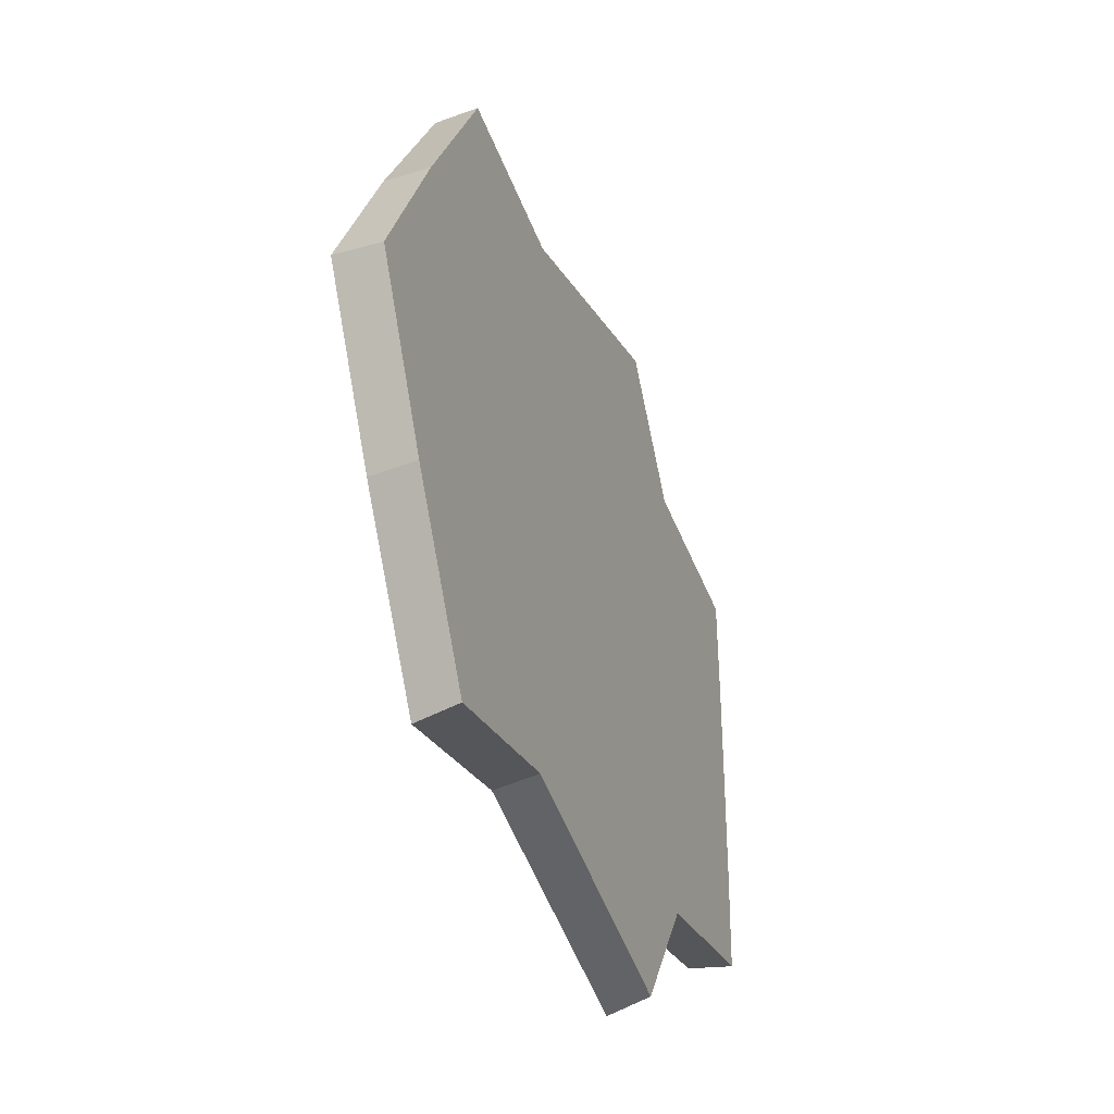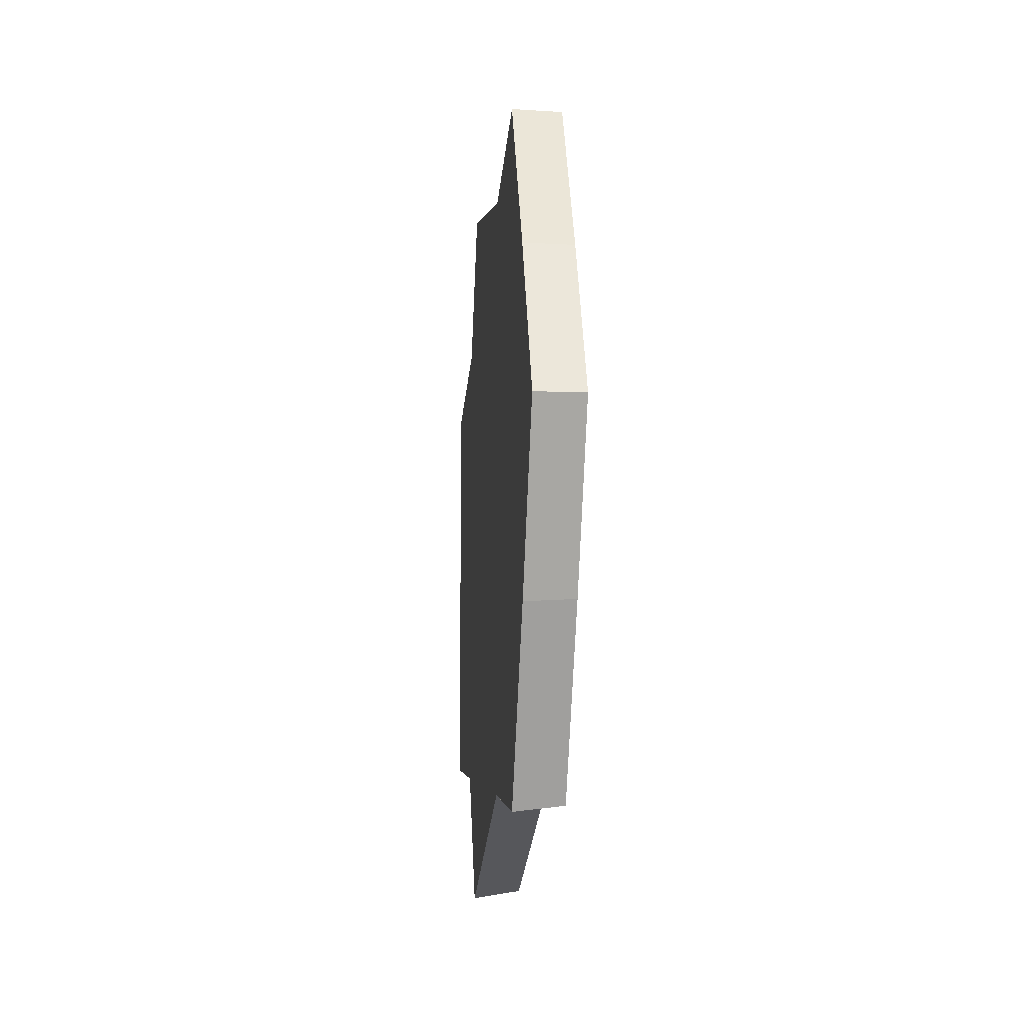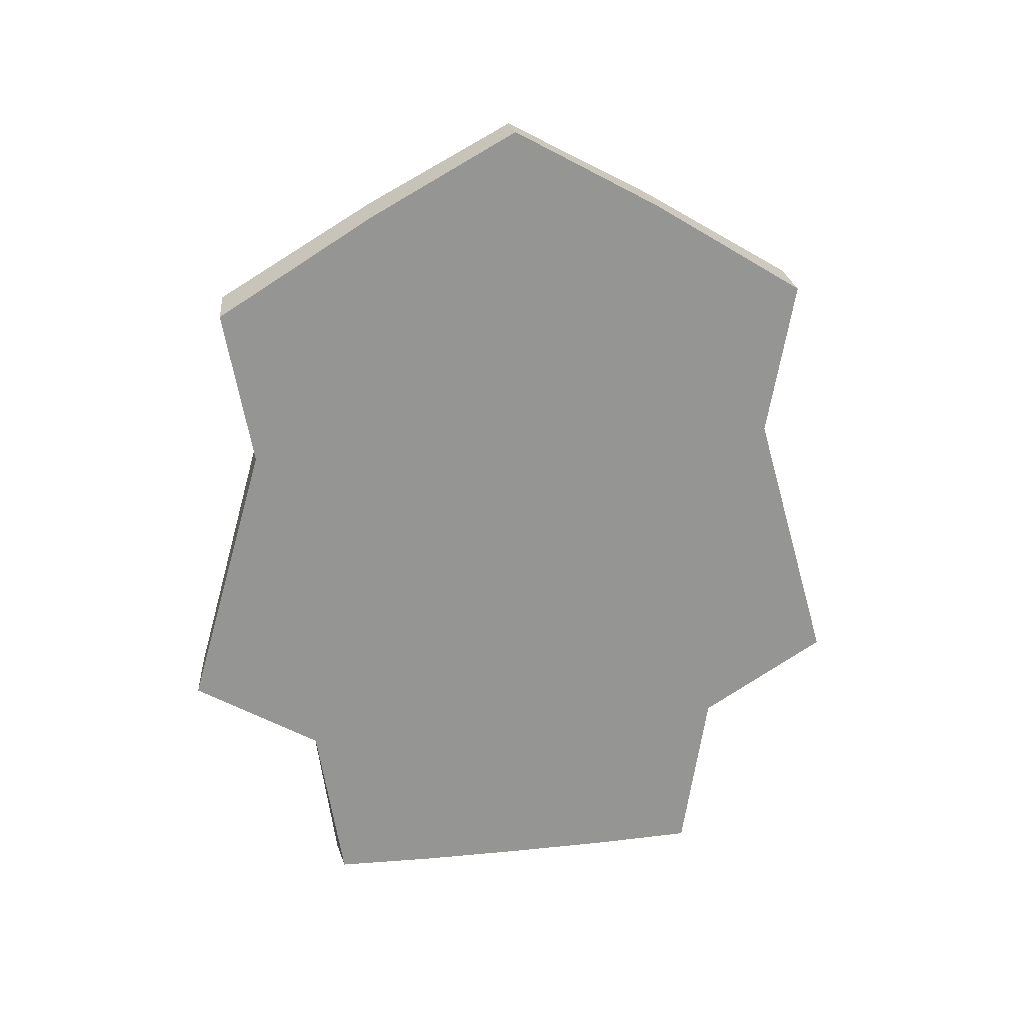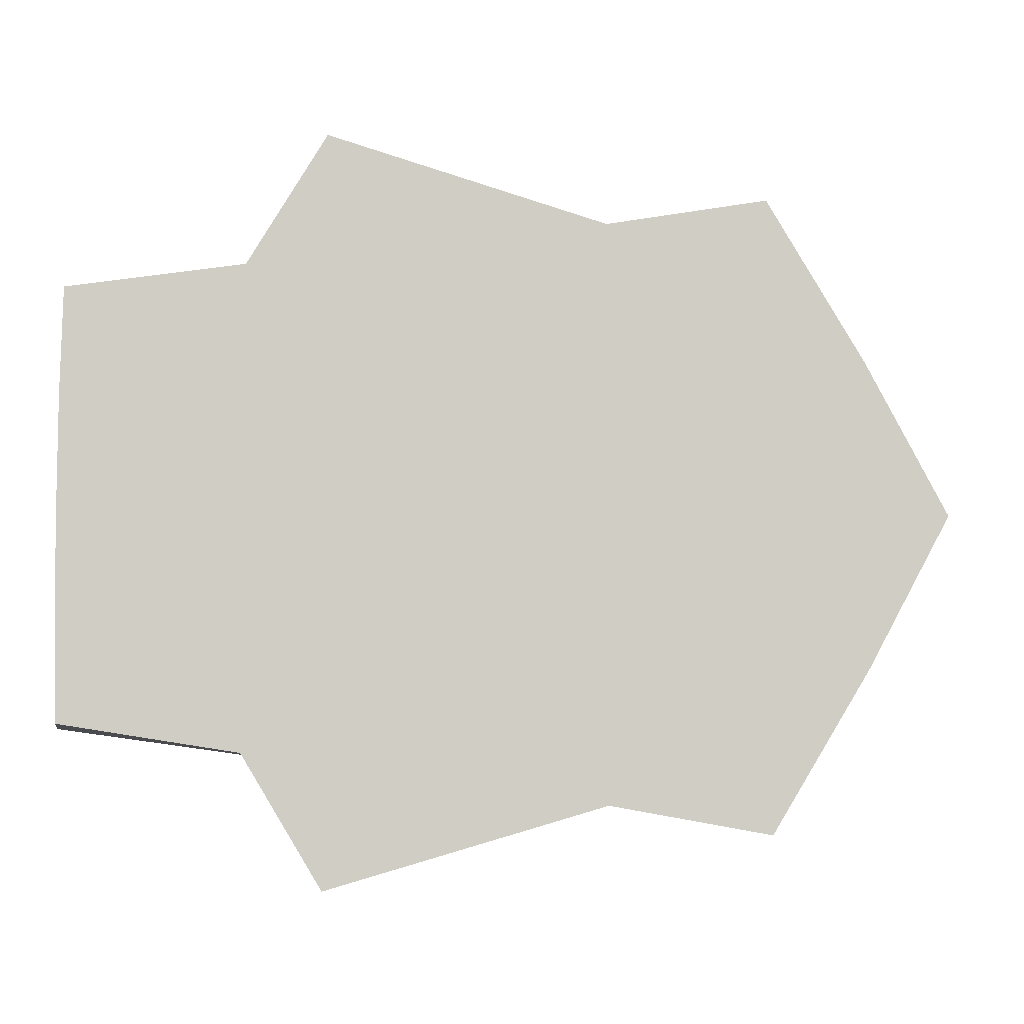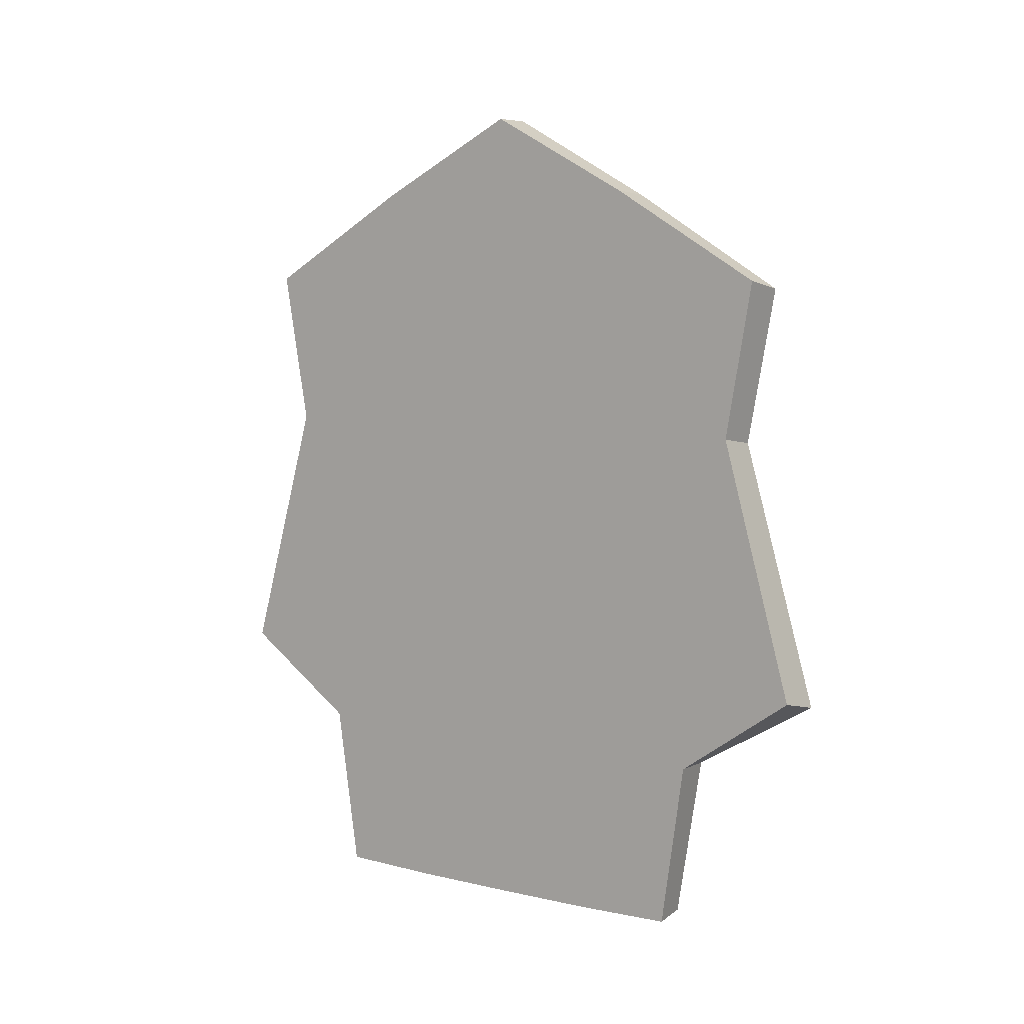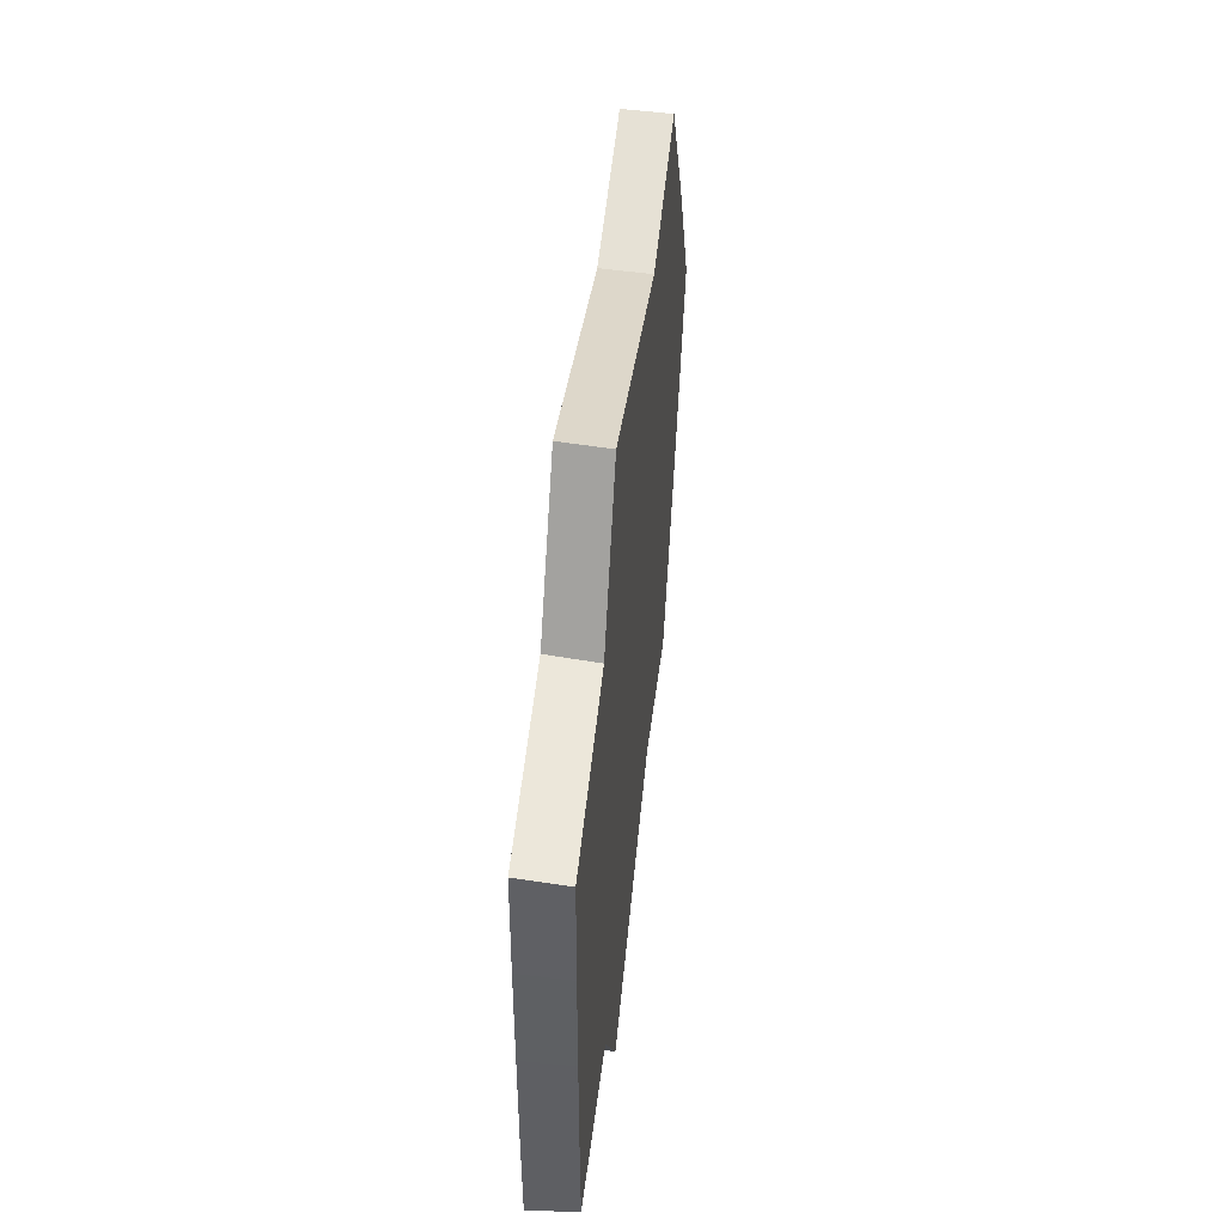
<metadata>
{"format":"obj","ext":"obj","renderer":"f3d","projection":"perspective","resolution":1024,"background":"white","views":[{"elev":-35.1,"azim":-159.6,"up":"+Z"},{"elev":-12.6,"azim":175.0,"up":"+Z"},{"elev":23.0,"azim":80.4,"up":"+Y"},{"elev":-5.7,"azim":81.6,"up":"+Z"},{"elev":7.2,"azim":-56.2,"up":"+Y"},{"elev":47.4,"azim":6.1,"up":"+Z"}]}
</metadata>
<code>
o Pahvi_Puu
v 0.08483 2.639 -1.202
v 0.08483 0.01215 -0.7908
v 0.08483 2.639 1.202
v 0.08483 0.01215 0.7908
v -0.08483 2.67 -1.184
v -0.08483 0.01054 -0.8089
v -0.08483 2.67 1.184
v -0.08483 0.01054 0.8089
v -0.08483 0 0
v 0.08483 3.34 0
v -0.08483 3.34 0
v 0.08483 0 0
v 0.08483 0.965 -1.392
v -0.08483 1.006 1.365
v 0.08483 0.965 1.392
v -0.08483 1.006 -1.365
v 0.08483 1.499 0
v -0.08483 1.5 0
v -0.08483 2.044 1.077
v 0.08483 2.018 -1.09
v 0.08483 2.018 1.09
v -0.08483 2.044 -1.077
v 0.08483 2.42 0
v -0.08483 2.42 0
v 0.08483 0.668 -0.8952
v 0.08483 0.668 0.8952
v -0.08483 0.6769 -0.9029
v 0.08483 0.75 0
v -0.08483 0.75 0
v -0.08483 0.6769 0.9029
v -0.08483 3.032 -0.5777
v 0.08483 0.002119 -0.3983
v -0.08483 0.001511 -0.4075
v 0.08483 3.019 -0.5855
v 0.08483 1.247 -0.6861
v -0.08483 1.269 -0.6727
v 0.08483 2.269 -0.5055
v -0.08483 2.277 -0.5032
v -0.08483 0.7734 -0.4116
v 0.08483 0.7728 -0.4059
v -0.08483 0.001511 0.4075
v 0.08483 3.019 0.5855
v -0.08483 3.032 0.5777
v 0.08483 0.002119 0.3983
v -0.08483 1.269 0.6727
v 0.08483 1.247 0.6861
v -0.08483 2.277 0.5032
v 0.08483 2.269 0.5055
v 0.08483 0.7728 0.4059
v -0.08483 0.7734 0.4116
f 42 43 7 3
f 21 3 7 19
f 38 31 5 22
f 41 44 4 8
f 48 42 3 21
f 22 5 1 20
f 37 34 10 23
f 33 32 12 9
f 47 43 11 24
f 34 31 11 10
f 50 45 18 29
f 40 35 17 28
f 27 16 13 25
f 49 46 15 26
f 39 36 16 27
f 26 15 14 30
f 45 47 24 18
f 35 37 23 17
f 16 22 20 13
f 46 48 21 15
f 36 38 22 16
f 15 21 19 14
f 4 26 30 8
f 33 39 27 6
f 44 49 26 4
f 6 27 25 2
f 32 40 28 12
f 41 50 29 9
f 2 25 40 32
f 9 29 39 33
f 18 24 38 36
f 13 20 37 35
f 29 18 36 39
f 25 13 35 40
f 1 5 31 34
f 6 2 32 33
f 20 1 34 37
f 24 11 31 38
f 8 30 50 41
f 12 28 49 44
f 17 23 48 46
f 14 19 47 45
f 28 17 46 49
f 30 14 45 50
f 19 7 43 47
f 23 10 42 48
f 9 12 44 41
f 10 11 43 42

</code>
